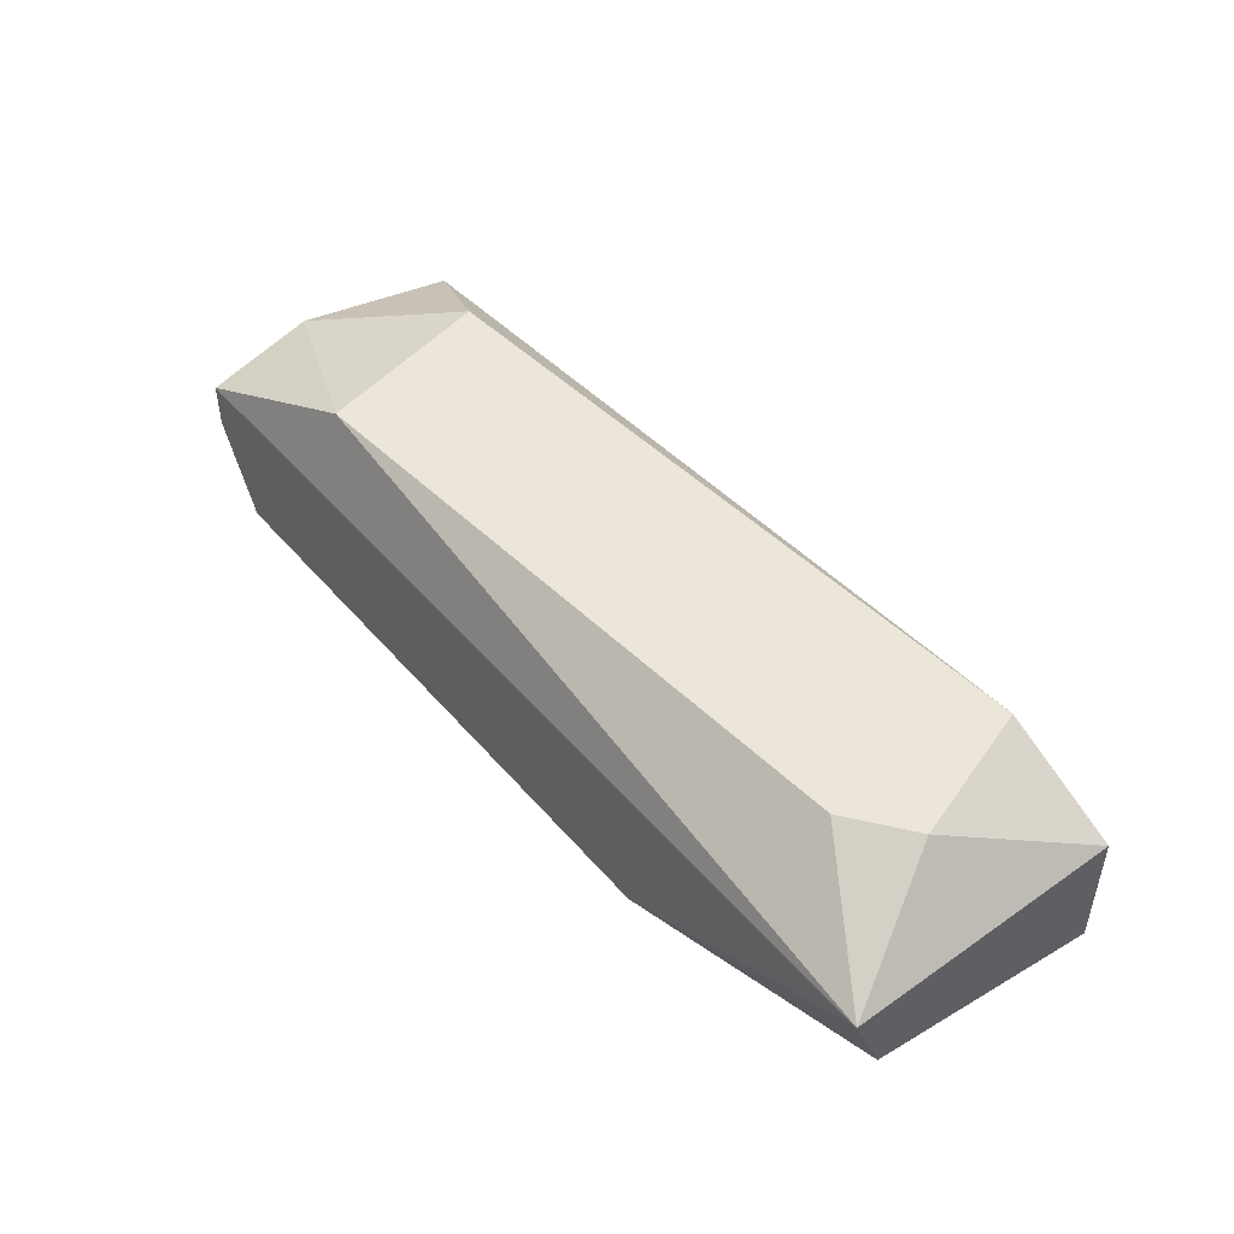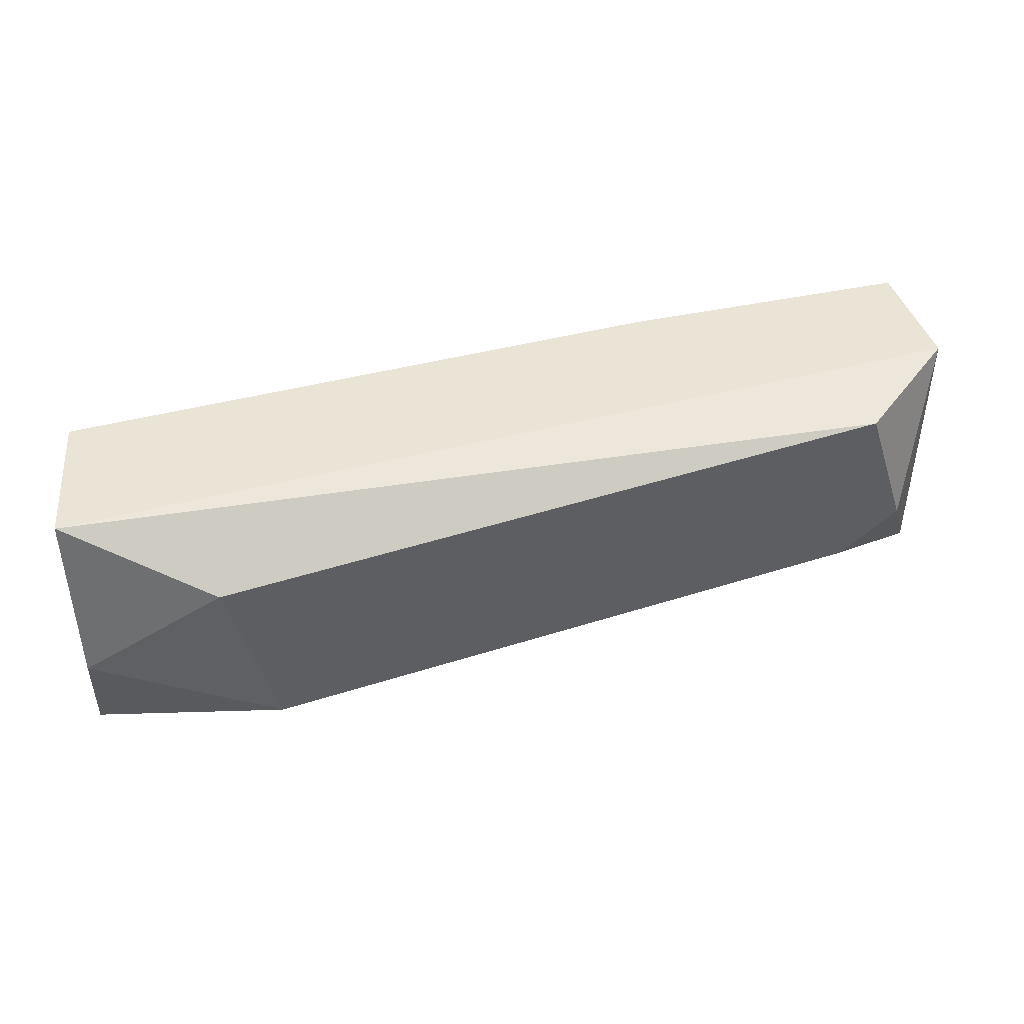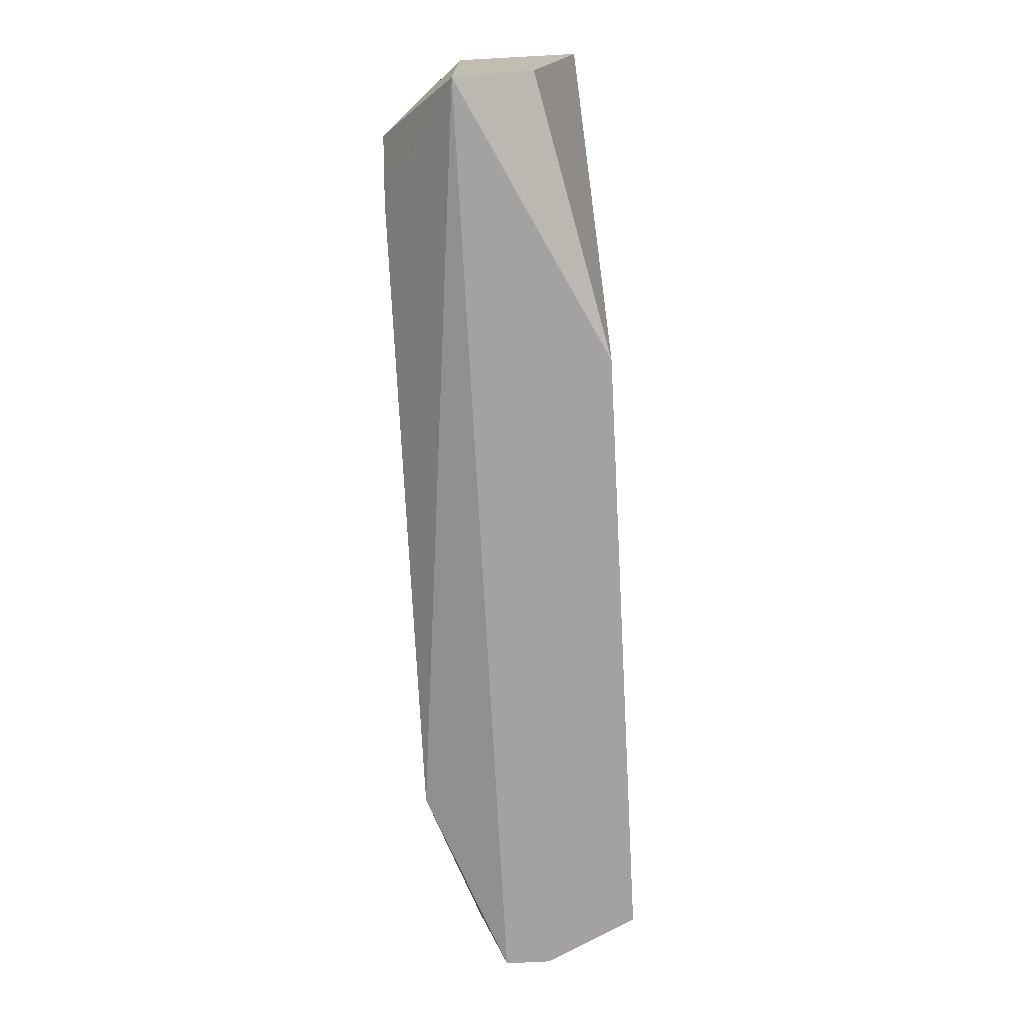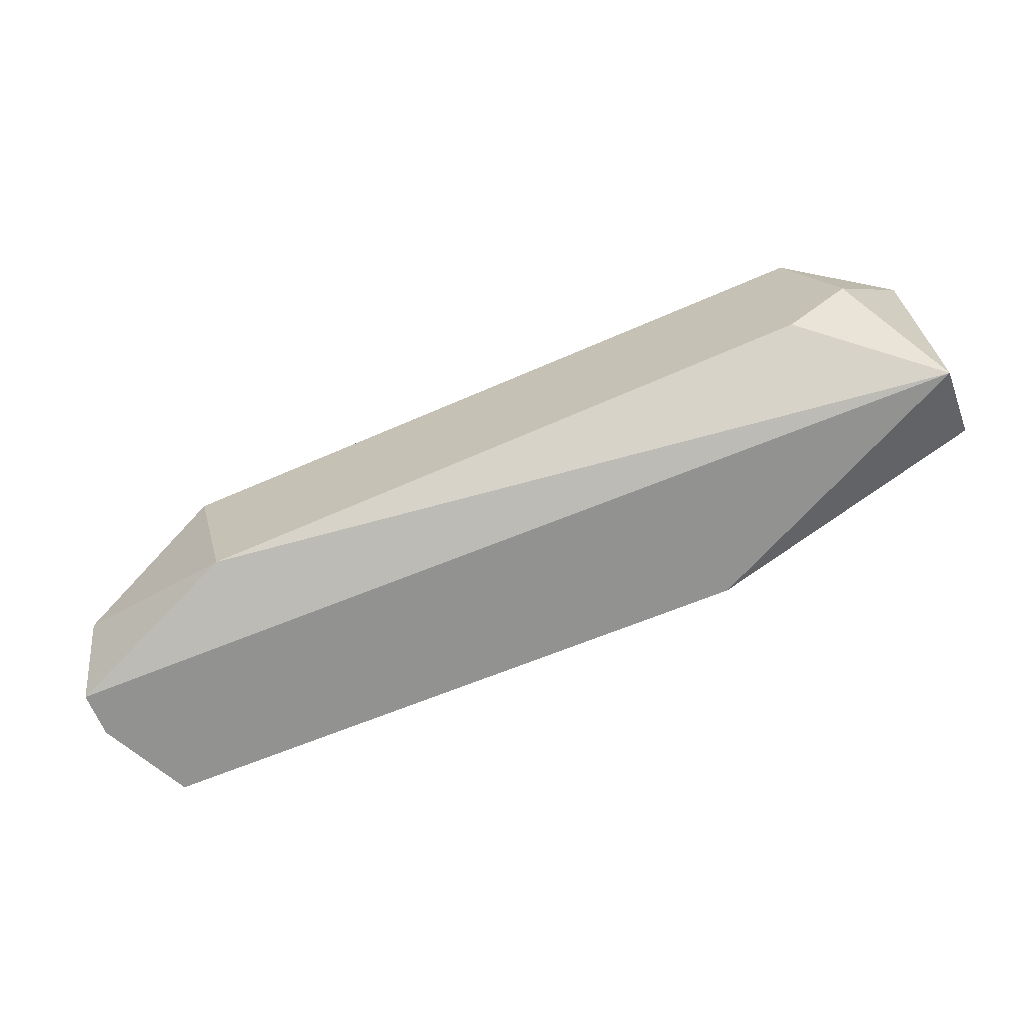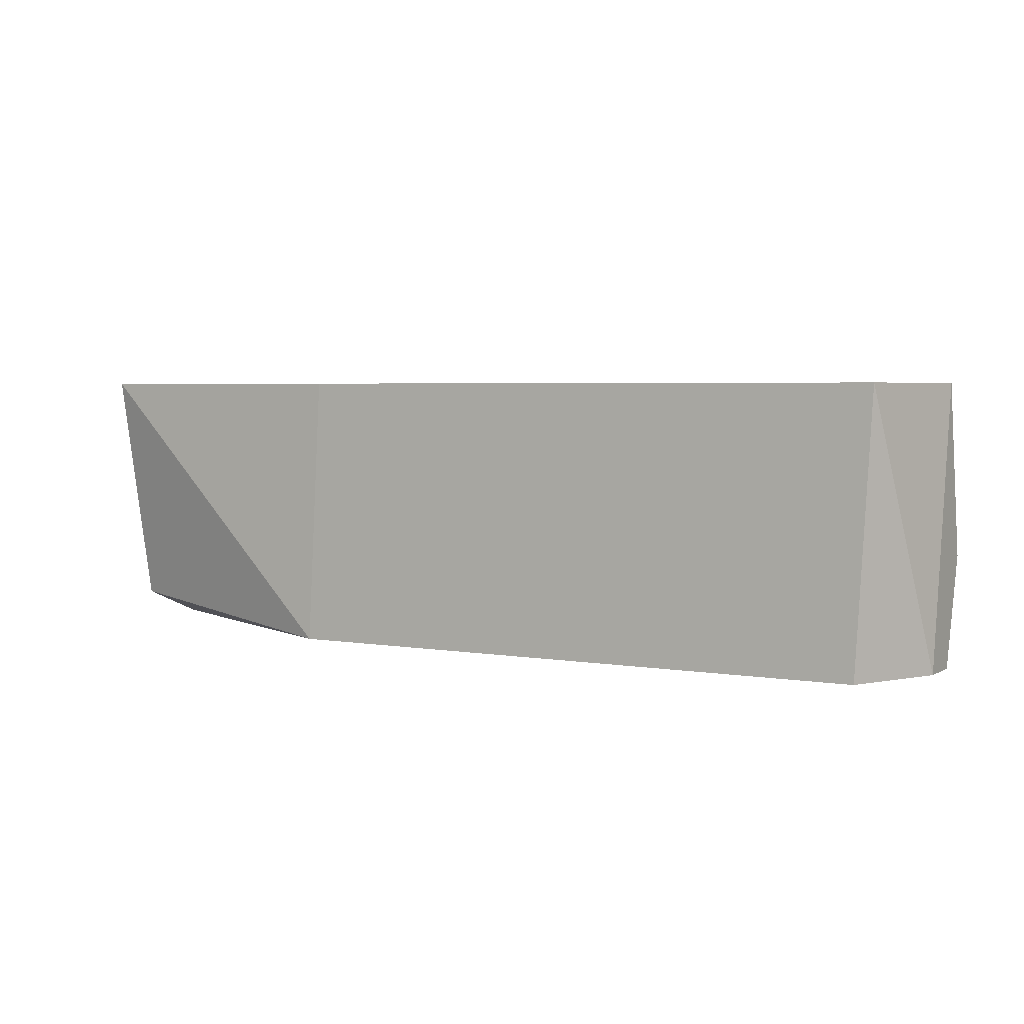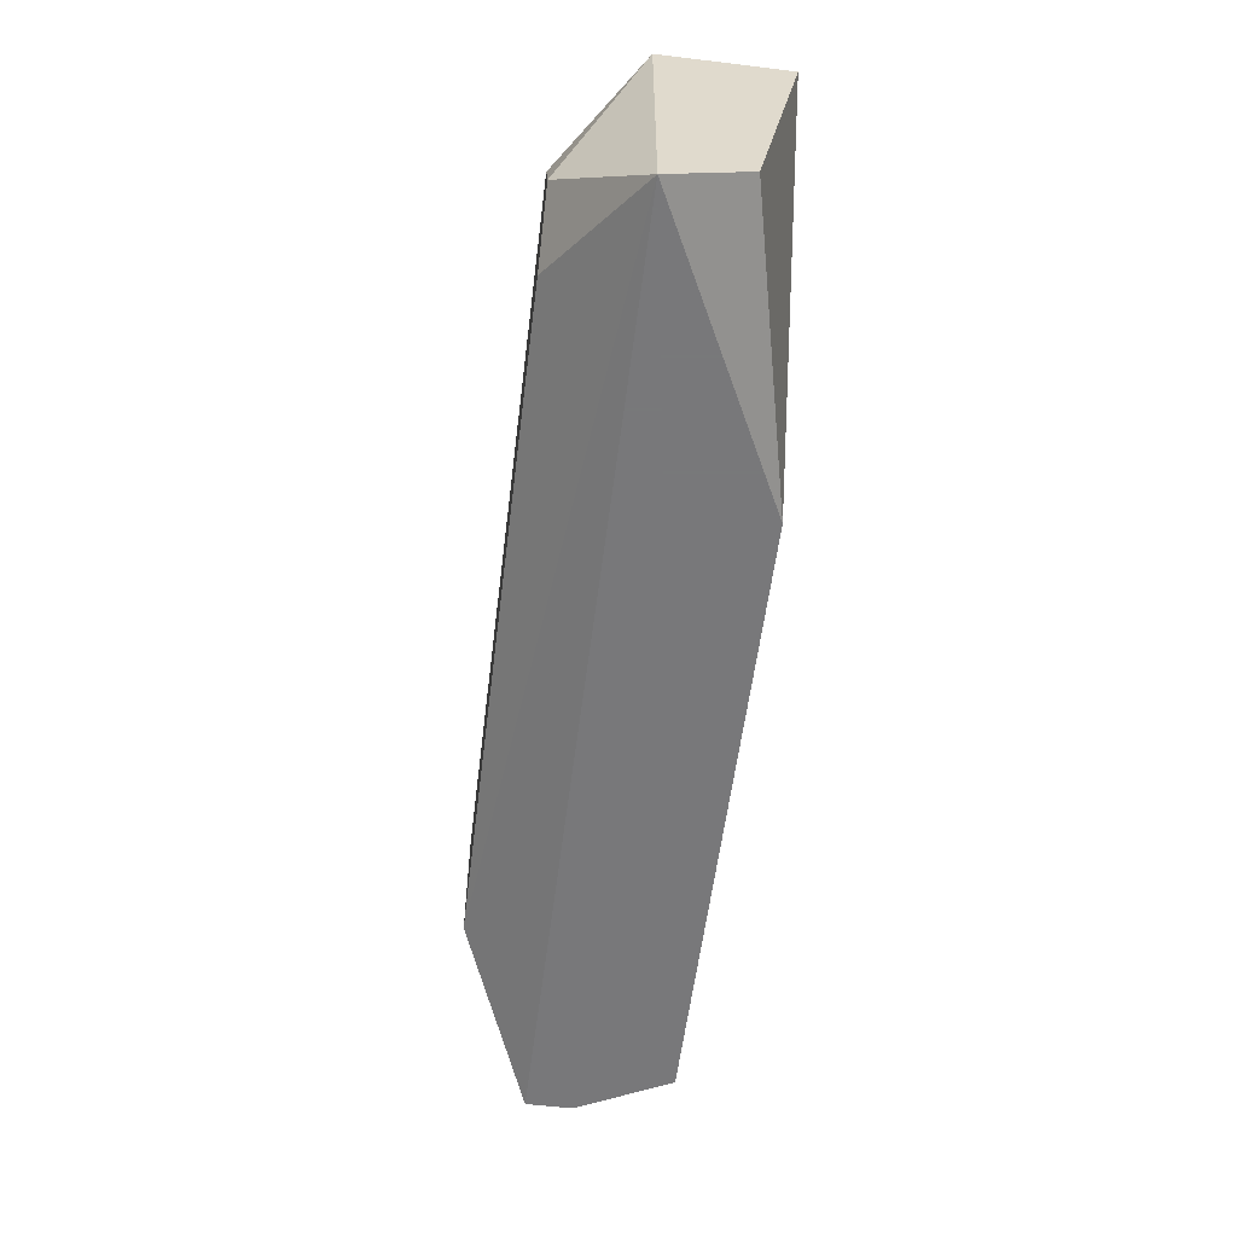
<metadata>
{"format":"obj","ext":"obj","renderer":"f3d","projection":"perspective","resolution":1024,"background":"white","views":[{"elev":46.9,"azim":51.8,"up":"+Z"},{"elev":43.7,"azim":-17.2,"up":"+Y"},{"elev":-72.7,"azim":93.1,"up":"+Y"},{"elev":-66.3,"azim":22.4,"up":"+Y"},{"elev":3.9,"azim":-150.2,"up":"+Y"},{"elev":-57.6,"azim":82.8,"up":"+Y"}]}
</metadata>
<code>
v -0.0363 -0.07538 0.04528
v -0.02878 -0.06368 0.05196
v 0.01465 -0.06034 0.04779
v 0.01465 -0.06034 0.04111
v 0.01465 -0.07538 0.04779
v -0.0338 -0.07538 0.04027
v -0.03463 -0.06034 0.04027
v -0.0363 -0.07538 0.04779
v -0.000385 -0.07538 0.04027
v 0.00797 -0.0712 0.05196
v -0.0363 -0.06034 0.04779
v 0.008803 -0.06118 0.05196
v -0.02628 -0.07371 0.05196
v 0.01465 -0.07371 0.04361
v -0.001223 -0.06034 0.04027
v -0.0363 -0.06953 0.04946
v 0.01131 -0.0687 0.05196
f 4 9 15
f 9 7 15
f 2 11 16
f 11 8 16
f 8 13 16
f 7 6 1
f 10 5 17
f 3 12 17
f 12 10 17
f 7 4 15
f 6 8 1
f 11 7 1
f 5 3 17
f 5 9 14
f 13 2 16
f 4 5 14
f 9 4 14
f 8 11 1
f 3 4 7
f 6 5 8
f 5 6 9
f 6 7 9
f 4 3 5
f 2 10 12
f 3 11 12
f 11 2 12
f 8 5 13
f 10 2 13
f 3 7 11
f 5 10 13

</code>
